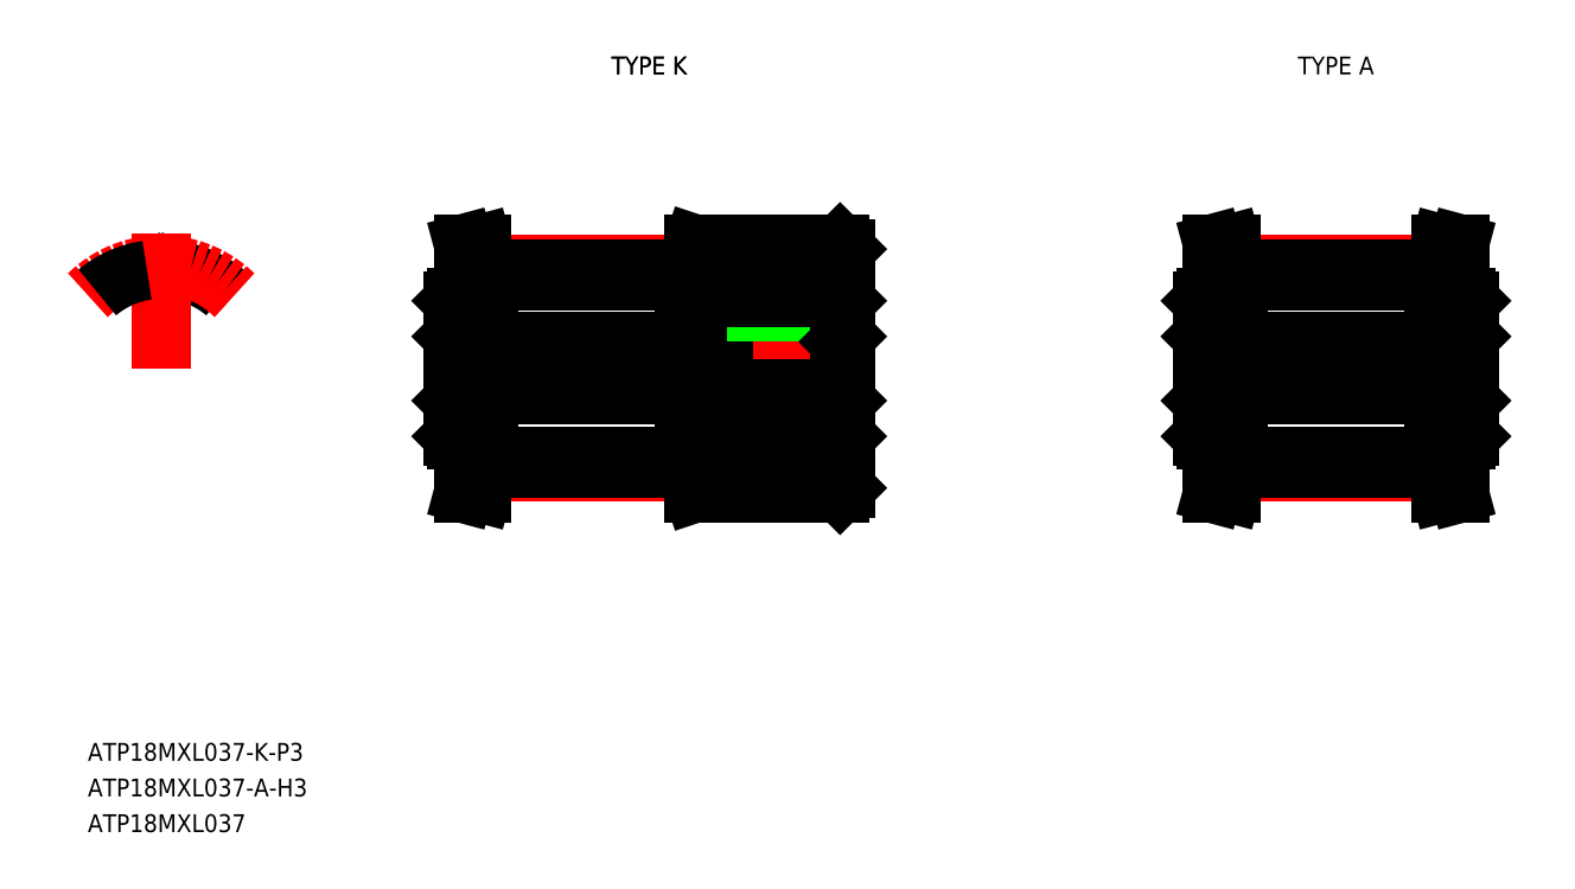
<metadata>
{"format":"dxf","ext":"dxf","renderer":"ezdxf+matplotlib","layout":"modelspace","background":"white","min_lineweight":24,"dpi":150}
</metadata>
<code>
0
SECTION
2
ENTITIES
0
LINE
8
CENTER
10
129.7
20
101.8
30
0
11
153.7
21
101.8
31
0
0
LINE
8
CENTER
10
132.6
20
107.6
30
0
11
143.8
21
107.6
31
0
0
LINE
8
CENTER
10
132.6
20
95.98
30
0
11
143.8
21
95.98
31
0
0
LINE
8
0
10
132.7
20
106.7
30
0
11
143.7
21
106.7
31
0
0
LINE
8
0
10
132.7
20
96.87
30
0
11
143.7
21
96.87
31
0
0
LINE
8
0
10
132.7
20
96.23
30
0
11
143.7
21
96.23
31
0
0
LINE
8
0
10
132.7
20
107.4
30
0
11
143.7
21
107.4
31
0
0
LINE
8
0
10
131
20
103.3
30
0
11
152.4
21
103.3
31
0
0
LINE
8
0
10
131
20
100.3
30
0
11
152.4
21
100.3
31
0
0
LINE
8
0
10
131.7
20
107.2
30
0
11
131.3
21
108.8
31
0
0
LINE
8
0
10
132.7
20
107.4
30
0
11
132.3
21
108.8
31
0
0
TEXT
8
0
10
110.2
20
79.8
30
0
40
1
1
ATP18MXL037-K-P3
7
MISUMI
0
LINE
8
0
10
131.7
20
96.36
30
0
11
131.7
21
97.8
31
0
0
LINE
8
0
10
132.7
20
97.8
30
0
11
132.7
21
96.23
31
0
0
LINE
8
0
10
131.3
20
94.8
30
0
11
131.7
21
96.36
31
0
0
LINE
8
0
10
131.3
20
94.8
30
0
11
132.3
21
94.8
31
0
0
LINE
8
0
10
132.3
20
94.8
30
0
11
132.7
21
96.23
31
0
0
LINE
8
0
10
131
20
103.3
30
0
11
131
21
100.3
31
0
0
LINE
8
0
10
130.7
20
105.6
30
0
11
130.7
21
98
31
0
0
LINE
8
0
10
130.9
20
97.8
30
0
11
132.7
21
97.8
31
0
0
LINE
8
0
10
130.7
20
98
30
0
11
130.9
21
97.8
31
0
0
LINE
8
0
10
130.7
20
100
30
0
11
131
21
100.3
31
0
0
LINE
8
0
10
130.7
20
101.8
30
0
11
130.7
21
101.8
31
0
0
LINE
8
0
10
130.7
20
103.6
30
0
11
131
21
103.3
31
0
0
LINE
8
0
10
130.7
20
103.7
30
0
11
130.7
21
103.7
31
0
0
LINE
8
0
10
130.9
20
105.8
30
0
11
132.7
21
105.8
31
0
0
LINE
8
0
10
130.9
20
105.8
30
0
11
130.7
21
105.6
31
0
0
LINE
8
0
10
131.7
20
107.2
30
0
11
131.7
21
105.8
31
0
0
LINE
8
0
10
132.7
20
107.4
30
0
11
132.7
21
105.8
31
0
0
LINE
8
0
10
131.3
20
108.8
30
0
11
132.3
21
108.8
31
0
0
LINE
8
CENTER
10
149.2
20
109.8
30
0
11
149.2
21
102.3
31
0
0
LINE
8
0
10
143.7
20
107.3
30
0
11
144.2
21
108.8
31
0
0
LINE
8
0
10
152.7
20
108.5
30
0
11
152.7
21
95.1
31
0
0
LINE
8
0
10
148
20
108.8
30
0
11
148
21
103.3
31
0
0
LINE
8
0
10
147.7
20
108.8
30
0
11
147.7
21
103.3
31
0
0
LINE
8
0
10
150.4
20
108.8
30
0
11
150.4
21
103.3
31
0
0
LINE
8
0
10
150.7
20
108.8
30
0
11
150.7
21
103.3
31
0
0
LINE
8
0
10
144.2
20
94.8
30
0
11
152.4
21
94.8
31
0
0
LINE
8
0
10
143.7
20
97.8
30
0
11
152.5
21
97.8
31
0
0
LINE
8
0
10
143.7
20
105.8
30
0
11
152.5
21
105.8
31
0
0
LINE
8
0
10
143.7
20
97.8
30
0
11
143.7
21
96.3
31
0
0
LINE
8
0
10
143.7
20
97.8
30
0
11
143.7
21
96.88
31
0
0
LINE
8
0
10
144.2
20
94.8
30
0
11
143.7
21
96.3
31
0
0
LINE
8
0
10
143.7
20
107.3
30
0
11
143.7
21
105.8
31
0
0
LINE
8
0
10
143.7
20
106.7
30
0
11
143.7
21
105.8
31
0
0
LINE
8
0
10
152.7
20
95.1
30
0
11
152.4
21
94.8
31
0
0
LINE
8
0
10
152.4
20
103.3
30
0
11
152.4
21
100.3
31
0
0
LINE
8
0
10
152.5
20
97.8
30
0
11
152.7
21
98
31
0
0
LINE
8
0
10
152.7
20
100
30
0
11
152.4
21
100.3
31
0
0
LINE
8
0
10
152.7
20
103.6
30
0
11
152.4
21
103.3
31
0
0
LINE
8
0
10
152.7
20
105.6
30
0
11
152.5
21
105.8
31
0
0
LINE
8
0
10
144.2
20
108.8
30
0
11
152.4
21
108.8
31
0
0
LINE
8
0
10
152.4
20
108.8
30
0
11
152.7
21
108.5
31
0
0
ARC
8
0
10
114.4
20
107
30
0
40
0.3
50
268.6
51
332
0
ARC
8
0
10
114.2
20
107
30
0
40
0.3
50
208
51
271.4
0
ARC
8
0
10
115.1
20
107.1
30
0
40
0.23
50
81.82
51
152
0
ARC
8
0
10
113.6
20
107.1
30
0
40
0.23
50
28
51
98.18
0
ARC
8
0
10
114.3
20
101.8
30
0
40
5.57
50
50
51
81.82
0
LINE
8
0
10
113.9
20
106.9
30
0
11
113.8
21
107.2
31
0
0
LINE
8
0
10
114.7
20
106.9
30
0
11
114.9
21
107.2
31
0
0
ARC
8
0
10
114.3
20
101.8
30
0
40
4.93
50
88.59
51
91.41
0
LINE
8
CENTER
10
114.3
20
101.8
30
0
11
114.3
21
109.4
31
0
0
ARC
8
CENTER
10
114.3
20
101.8
30
0
40
5.82
50
45
51
135
0
ARC
8
0
10
114.3
20
101.8
30
0
40
5.57
50
98.18
51
130
0
LINE
8
CENTER
10
171.7
20
101.8
30
0
11
188.7
21
101.8
31
0
0
LINE
8
CENTER
10
174.6
20
107.6
30
0
11
185.8
21
107.6
31
0
0
LINE
8
CENTER
10
174.6
20
95.98
30
0
11
185.8
21
95.98
31
0
0
LINE
8
0
10
174.7
20
106.7
30
0
11
185.7
21
106.7
31
0
0
LINE
8
0
10
174.7
20
96.87
30
0
11
185.7
21
96.87
31
0
0
LINE
8
0
10
174.7
20
96.23
30
0
11
185.7
21
96.23
31
0
0
LINE
8
0
10
174.7
20
107.4
30
0
11
185.7
21
107.4
31
0
0
LINE
8
0
10
173
20
103.3
30
0
11
187.4
21
103.3
31
0
0
LINE
8
0
10
173
20
100.3
30
0
11
187.4
21
100.3
31
0
0
LINE
8
0
10
173.7
20
107.2
30
0
11
173.3
21
108.8
31
0
0
LINE
8
0
10
174.7
20
107.4
30
0
11
174.3
21
108.8
31
0
0
LINE
8
0
10
173.7
20
96.36
30
0
11
173.7
21
97.8
31
0
0
LINE
8
0
10
174.7
20
97.8
30
0
11
174.7
21
96.23
31
0
0
LINE
8
0
10
173.3
20
94.8
30
0
11
173.7
21
96.36
31
0
0
LINE
8
0
10
173.3
20
94.8
30
0
11
174.3
21
94.8
31
0
0
LINE
8
0
10
174.3
20
94.8
30
0
11
174.7
21
96.23
31
0
0
LINE
8
0
10
173
20
103.3
30
0
11
173
21
100.3
31
0
0
LINE
8
0
10
172.7
20
105.6
30
0
11
172.7
21
98
31
0
0
LINE
8
0
10
172.9
20
97.8
30
0
11
174.7
21
97.8
31
0
0
LINE
8
0
10
172.7
20
98
30
0
11
172.9
21
97.8
31
0
0
LINE
8
0
10
172.7
20
100
30
0
11
173
21
100.3
31
0
0
LINE
8
0
10
172.7
20
101.8
30
0
11
172.7
21
101.8
31
0
0
LINE
8
0
10
172.7
20
103.6
30
0
11
173
21
103.3
31
0
0
LINE
8
0
10
172.7
20
103.7
30
0
11
172.7
21
103.7
31
0
0
LINE
8
0
10
172.9
20
105.8
30
0
11
174.7
21
105.8
31
0
0
LINE
8
0
10
172.9
20
105.8
30
0
11
172.7
21
105.6
31
0
0
LINE
8
0
10
173.7
20
107.2
30
0
11
173.7
21
105.8
31
0
0
LINE
8
0
10
174.7
20
107.4
30
0
11
174.7
21
105.8
31
0
0
LINE
8
0
10
173.3
20
108.8
30
0
11
174.3
21
108.8
31
0
0
LINE
8
0
10
186.7
20
107.2
30
0
11
187.1
21
108.8
31
0
0
LINE
8
0
10
185.7
20
107.4
30
0
11
186.1
21
108.8
31
0
0
LINE
8
0
10
186.7
20
96.36
30
0
11
186.7
21
97.8
31
0
0
LINE
8
0
10
185.7
20
97.8
30
0
11
185.7
21
96.23
31
0
0
LINE
8
0
10
187.1
20
94.8
30
0
11
186.7
21
96.36
31
0
0
LINE
8
0
10
187.1
20
94.8
30
0
11
186.1
21
94.8
31
0
0
LINE
8
0
10
186.1
20
94.8
30
0
11
185.7
21
96.23
31
0
0
LINE
8
0
10
187.4
20
103.3
30
0
11
187.4
21
100.3
31
0
0
LINE
8
0
10
187.7
20
105.6
30
0
11
187.7
21
98
31
0
0
LINE
8
0
10
187.5
20
97.8
30
0
11
185.7
21
97.8
31
0
0
LINE
8
0
10
187.7
20
98
30
0
11
187.5
21
97.8
31
0
0
LINE
8
0
10
187.7
20
100
30
0
11
187.4
21
100.3
31
0
0
LINE
8
0
10
187.7
20
101.8
30
0
11
187.7
21
101.8
31
0
0
LINE
8
0
10
187.7
20
103.6
30
0
11
187.4
21
103.3
31
0
0
LINE
8
0
10
187.7
20
103.7
30
0
11
187.7
21
103.7
31
0
0
LINE
8
0
10
187.5
20
105.8
30
0
11
185.7
21
105.8
31
0
0
LINE
8
0
10
187.5
20
105.8
30
0
11
187.7
21
105.6
31
0
0
LINE
8
0
10
186.7
20
107.2
30
0
11
186.7
21
105.8
31
0
0
LINE
8
0
10
185.7
20
107.4
30
0
11
185.7
21
105.8
31
0
0
LINE
8
0
10
187.1
20
108.8
30
0
11
186.1
21
108.8
31
0
0
TEXT
8
0
10
110.2
20
77.8
30
0
40
1
1
ATP18MXL037-A-H3
7
MISUMI
0
TEXT
8
0
10
110.2
20
75.8
30
0
40
1
1
ATP18MXL037
7
MISUMI
0
TEXT
8
0
10
138.8
20
118.3
30
0
40
1
1
TYPE K
7
MISUMI
72
     1
11
141.7
21
118.8
31
0
73
     2
0
TEXT
8
0
10
177.3
20
118.3
30
0
40
1
1
TYPE A
7
MISUMI
72
     1
11
180.2
21
118.8
31
0
73
     2
0
TEXT
8
0
10
138.8
20
118.3
30
0
40
1
1
TYPE K
7
MISUMI
72
     1
11
141.7
21
118.8
31
0
73
     2
0
ENDSEC
0
EOF

</code>
